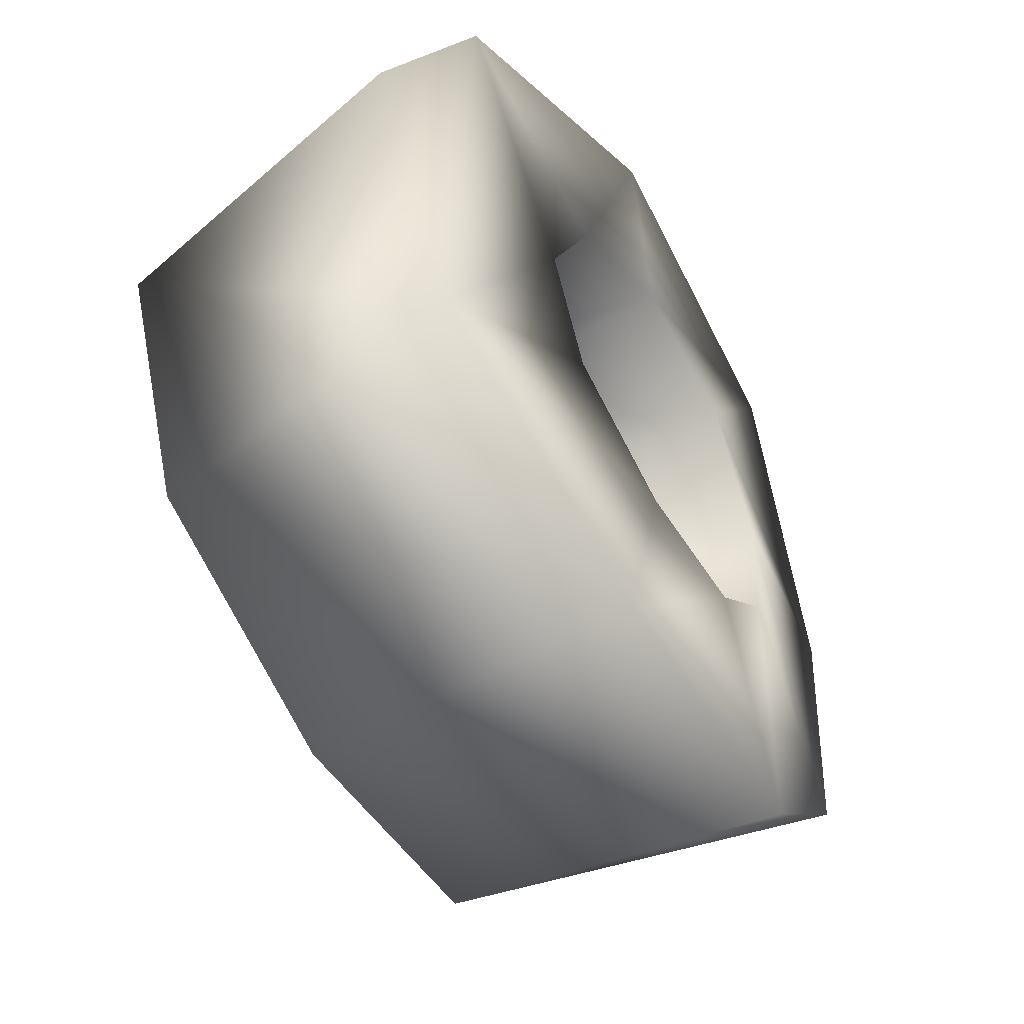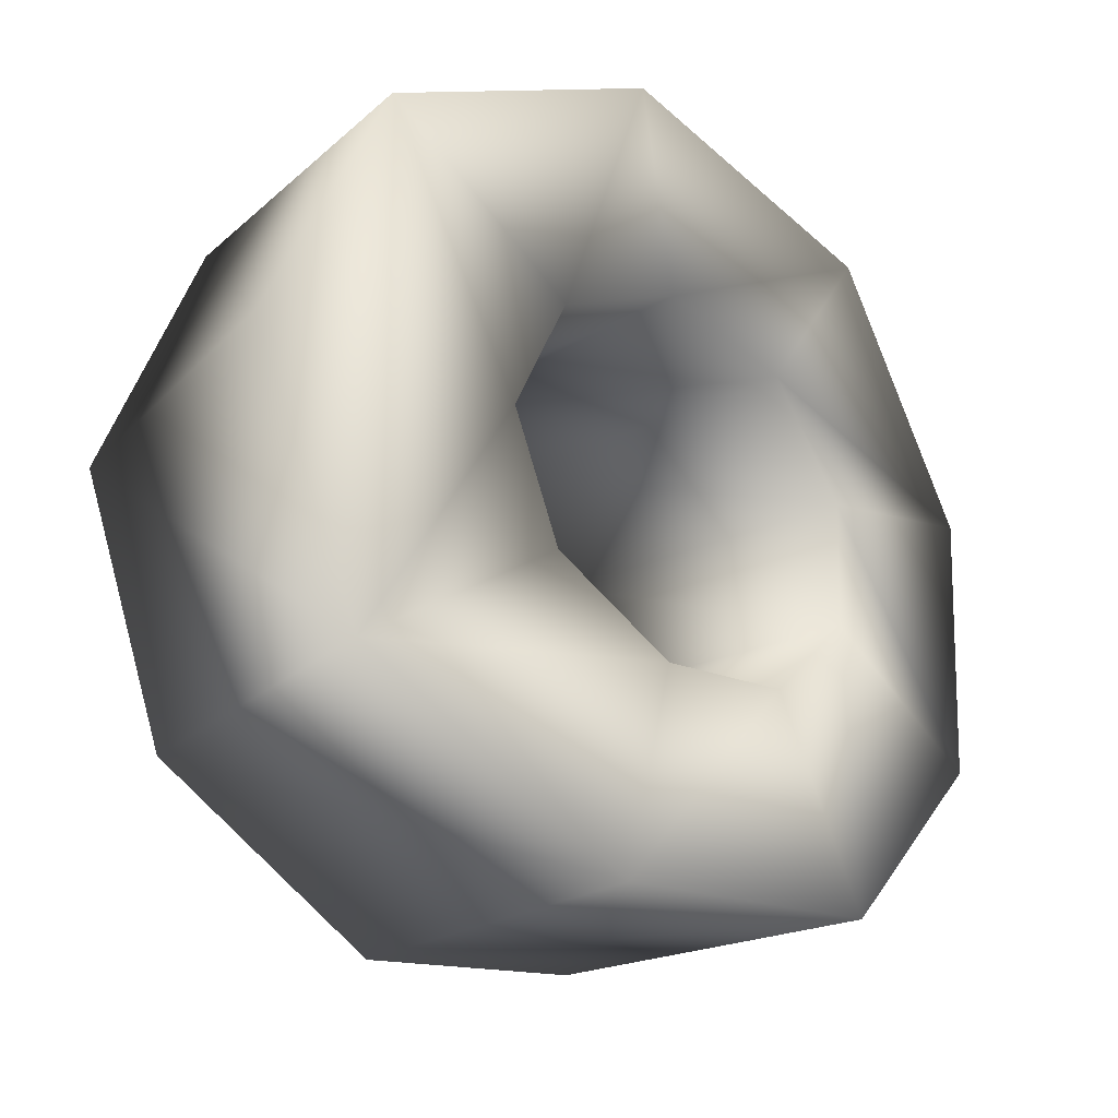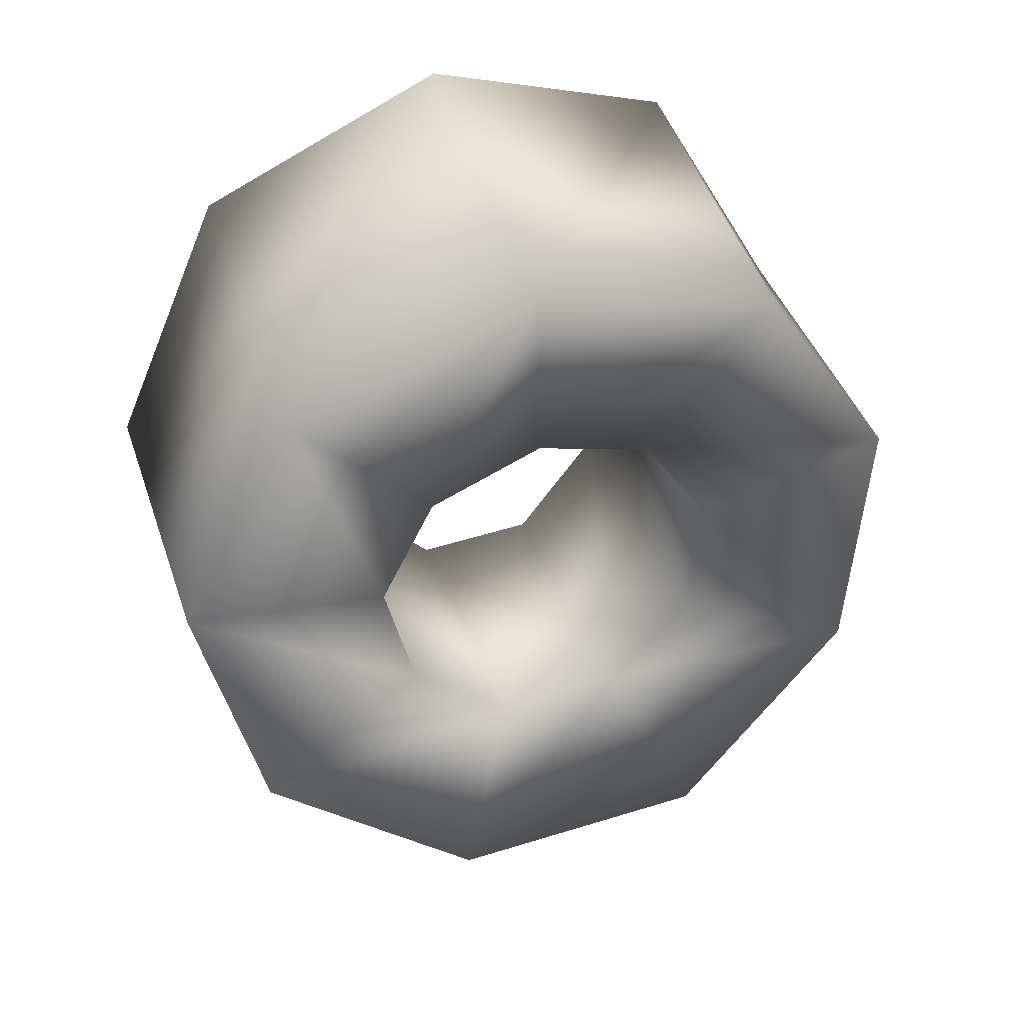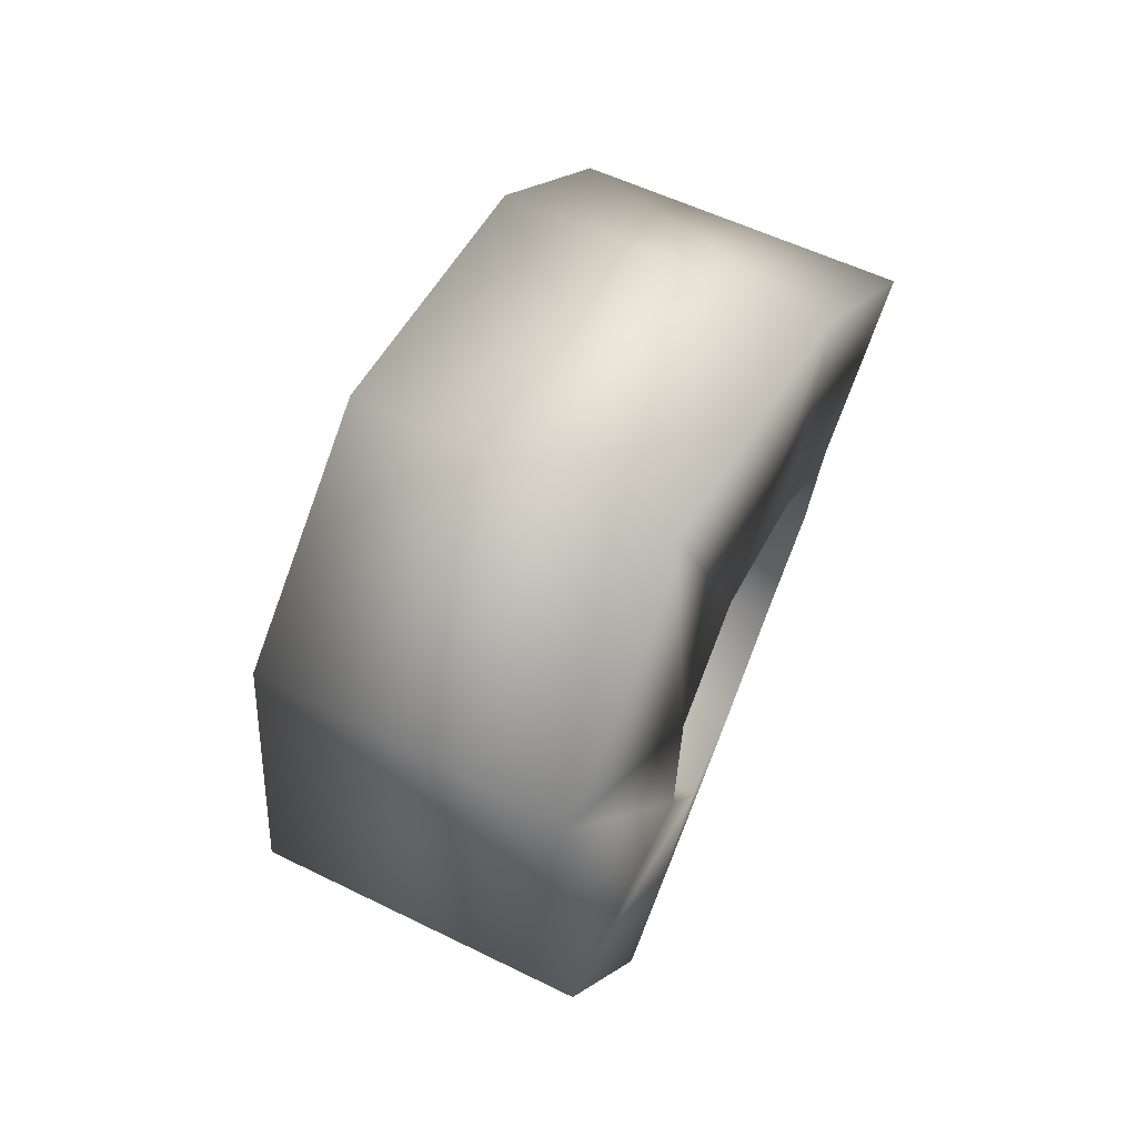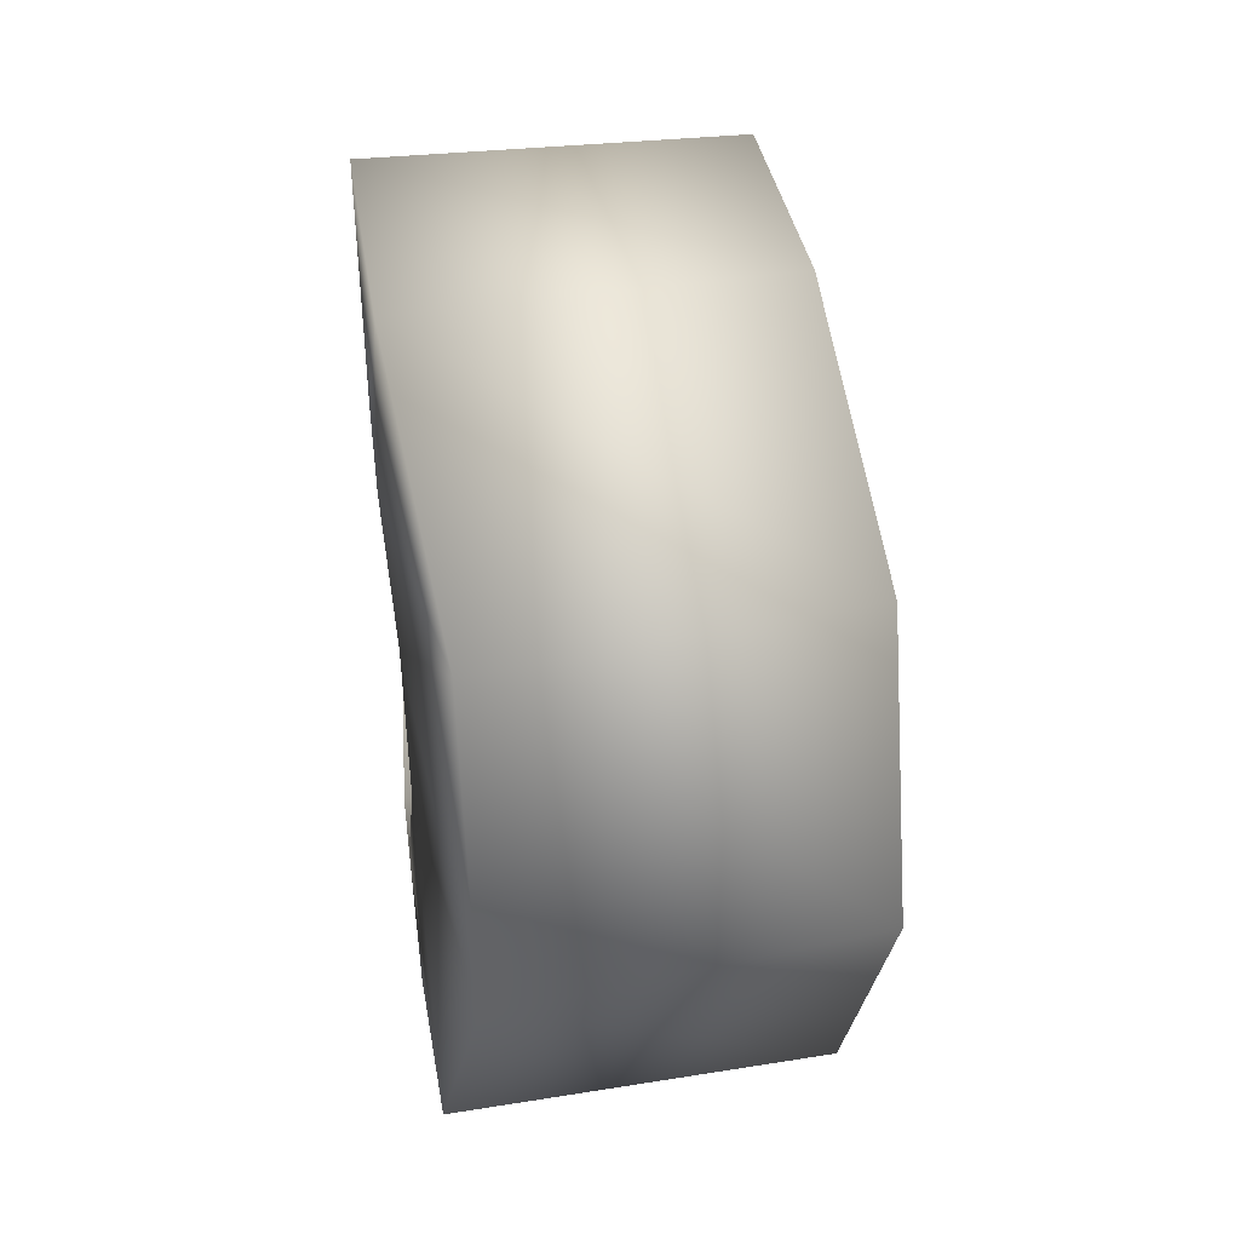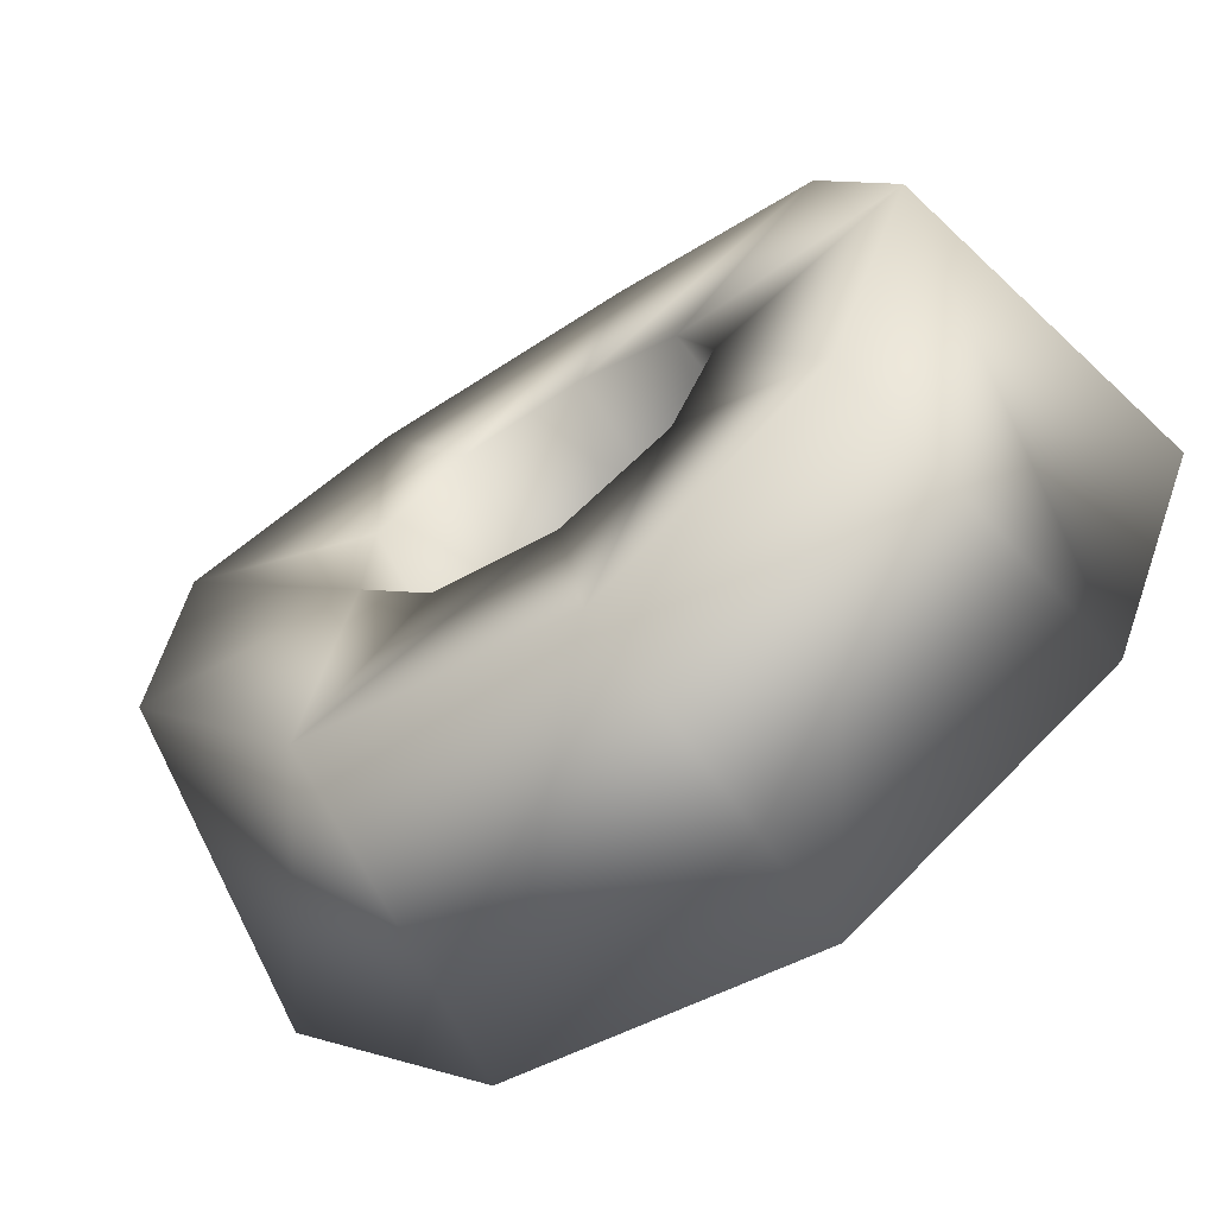
<metadata>
{"format":"obj","ext":"obj","renderer":"f3d","projection":"perspective","resolution":1024,"background":"white","views":[{"elev":-55.5,"azim":-136.9,"up":"+Z"},{"elev":-27.5,"azim":-122.2,"up":"+Z"},{"elev":52.9,"azim":68.6,"up":"+Y"},{"elev":-79.5,"azim":157.0,"up":"+Y"},{"elev":22.5,"azim":8.1,"up":"+Z"},{"elev":-64.5,"azim":136.6,"up":"+Z"}]}
</metadata>
<code>
o mesh41/mesh41-geometry#mesh41-geometry
v -0.5615 0.05721 -0.4048
v -0.5604 0.05072 -0.4226
v -0.5841 0.04953 -0.4238
v -0.5607 0.04248 -0.4047
v -0.5812 0.02993 -0.4332
v -0.5852 0.05732 -0.406
v -0.5607 0.03947 -0.3964
v -0.5598 0.03947 -0.4131
v -0.558 0.03442 -0.432
v -0.5814 0.02691 -0.4186
v -0.586 0.04953 -0.3882
v -0.5623 0.05072 -0.387
v -0.5841 0.036 -0.3976
v -0.5842 0.03962 -0.406
v -0.5754 0.00831 -0.4296
v -0.5789 0.01673 -0.417
v -0.5832 0.036 -0.4143
v -0.5595 0.03191 -0.3919
v -0.5827 0.02691 -0.3931
v -0.5582 0.03191 -0.4174
v -0.5532 0.01644 -0.4284
v -0.5561 0.02345 -0.4158
v -0.5608 0.03442 -0.3774
v -0.5841 0.02993 -0.3786
v -0.5705 -0.005177 -0.4148
v -0.5771 0.01021 -0.4101
v -0.5547 0.01802 -0.4089
v -0.5573 0.02345 -0.3933
v -0.58 0.01673 -0.3945
v -0.5779 0.00831 -0.3816
v -0.5492 0.005218 -0.4137
v -0.5557 0.01644 -0.3804
v -0.5714 -0.005177 -0.3958
v -0.5776 0.01021 -0.4012
v -0.5552 0.01802 -0.4
v -0.5502 0.005218 -0.3947
f 1 2 3
f 3 2 1
f 1 4 2
f 2 4 1
f 2 5 3
f 3 5 2
f 1 3 6
f 6 3 1
f 1 7 4
f 4 7 1
f 2 4 8
f 8 4 2
f 9 5 2
f 2 5 9
f 3 5 10
f 10 5 3
f 6 3 11
f 11 3 6
f 12 1 6
f 6 1 12
f 1 12 7
f 7 12 1
f 7 13 4
f 4 13 7
f 4 14 8
f 8 14 4
f 2 8 9
f 9 8 2
f 9 15 5
f 5 15 9
f 5 16 10
f 10 16 5
f 3 10 17
f 17 10 3
f 11 3 14
f 14 3 11
f 12 6 11
f 11 6 12
f 12 18 7
f 7 18 12
f 7 19 13
f 13 19 7
f 13 14 4
f 4 14 13
f 14 17 8
f 8 17 14
f 8 20 9
f 9 20 8
f 21 15 9
f 9 15 21
f 5 15 16
f 16 15 5
f 22 10 16
f 16 10 22
f 20 17 10
f 10 17 20
f 3 17 14
f 14 17 3
f 11 14 13
f 13 14 11
f 23 12 11
f 11 12 23
f 12 23 18
f 18 23 12
f 18 19 7
f 7 19 18
f 13 19 24
f 24 19 13
f 20 8 17
f 17 8 20
f 9 20 21
f 21 20 9
f 21 25 15
f 15 25 21
f 16 15 26
f 26 15 16
f 22 20 10
f 10 20 22
f 27 22 16
f 16 22 27
f 11 13 24
f 24 13 11
f 23 11 24
f 24 11 23
f 23 28 18
f 18 28 23
f 18 29 19
f 19 29 18
f 24 19 30
f 30 19 24
f 20 22 21
f 21 22 20
f 31 25 21
f 21 25 31
f 26 15 25
f 25 15 26
f 27 16 26
f 26 16 27
f 22 27 21
f 21 27 22
f 32 23 24
f 24 23 32
f 23 32 28
f 28 32 23
f 28 29 18
f 18 29 28
f 19 29 30
f 30 29 19
f 32 24 30
f 30 24 32
f 33 25 31
f 31 25 33
f 27 31 21
f 21 31 27
f 26 25 34
f 34 25 26
f 35 27 26
f 26 27 35
f 28 32 35
f 35 32 28
f 28 34 29
f 29 34 28
f 29 33 30
f 30 33 29
f 32 30 36
f 36 30 32
f 34 25 33
f 33 25 34
f 36 33 31
f 31 33 36
f 27 36 31
f 31 36 27
f 35 26 34
f 34 26 35
f 35 36 27
f 27 36 35
f 35 32 36
f 36 32 35
f 28 35 34
f 34 35 28
f 29 34 33
f 33 34 29
f 36 30 33
f 33 30 36

</code>
